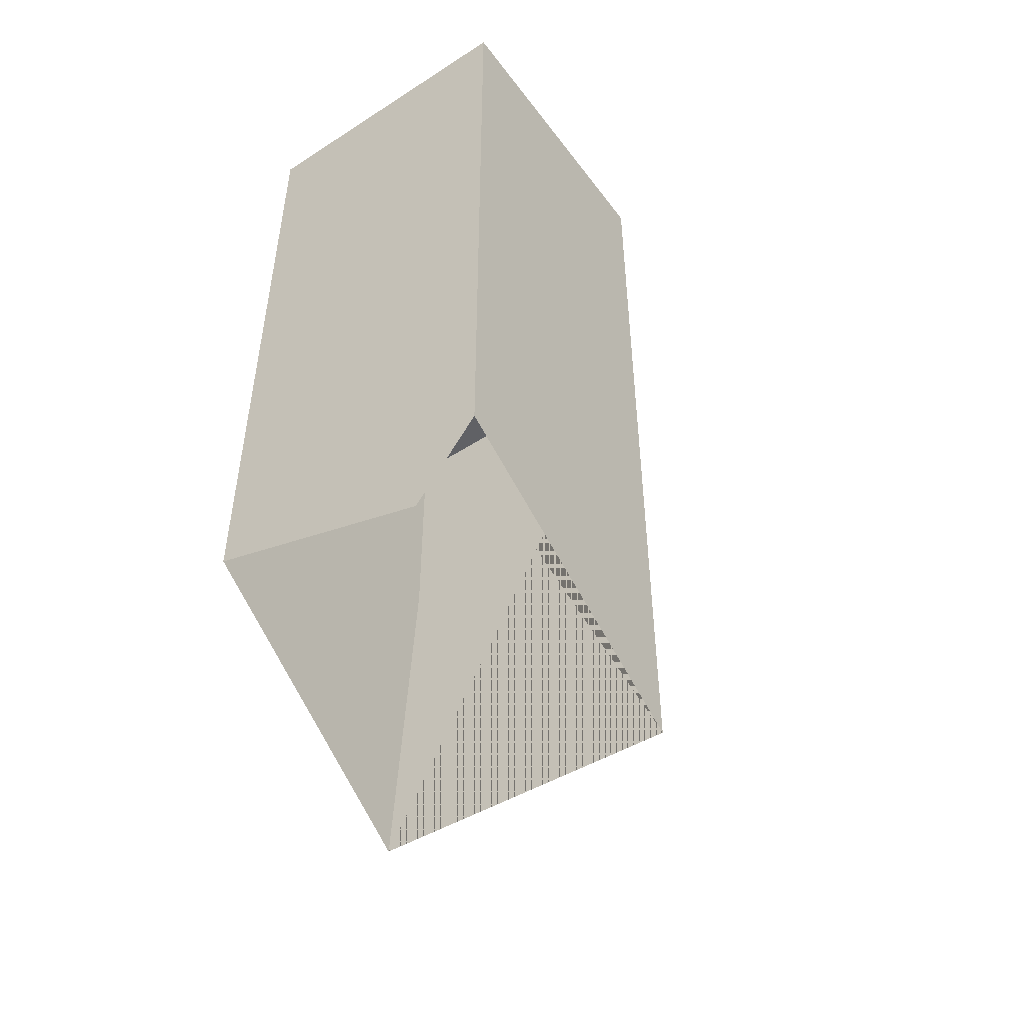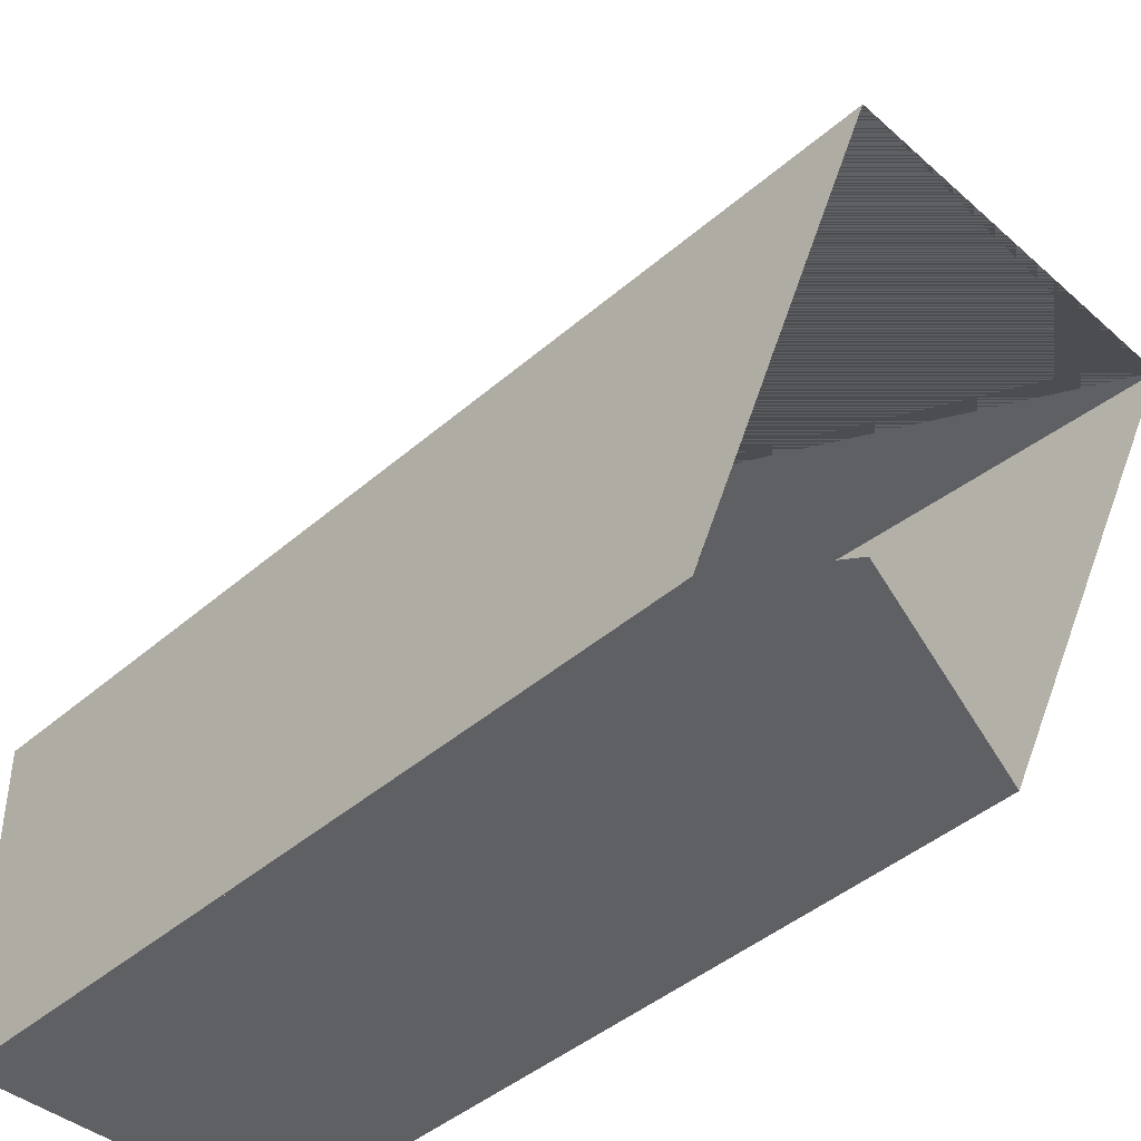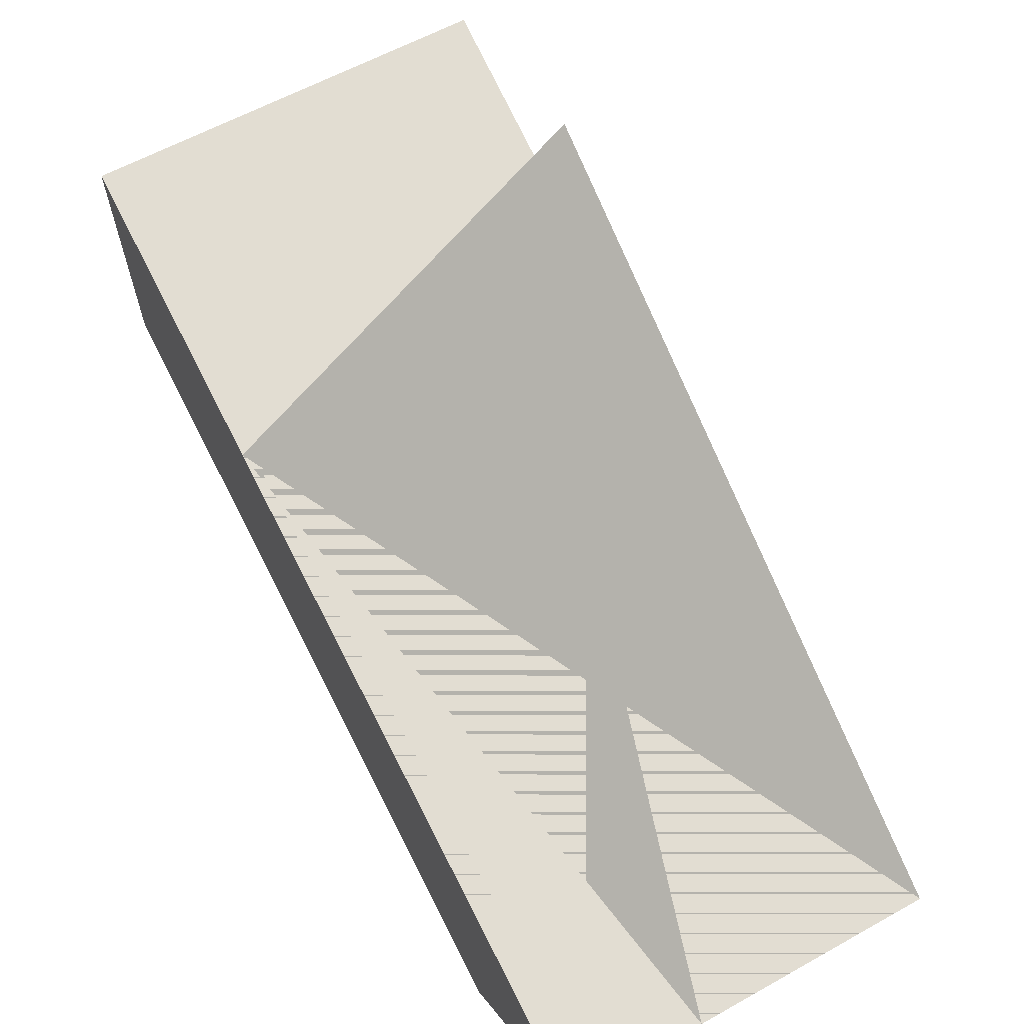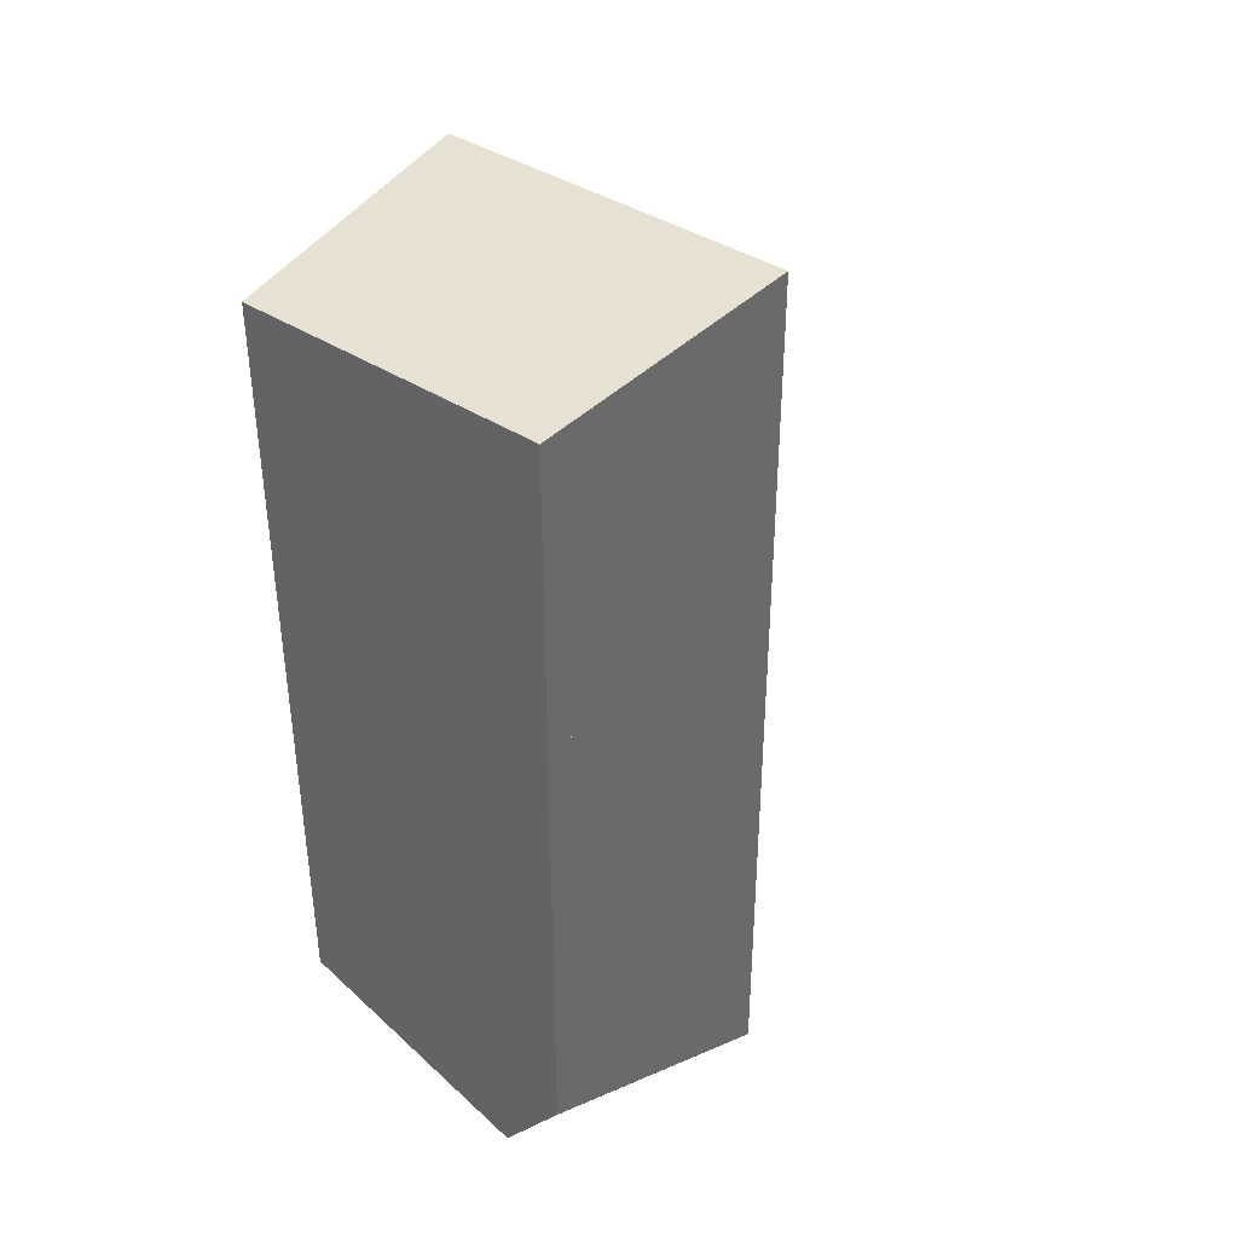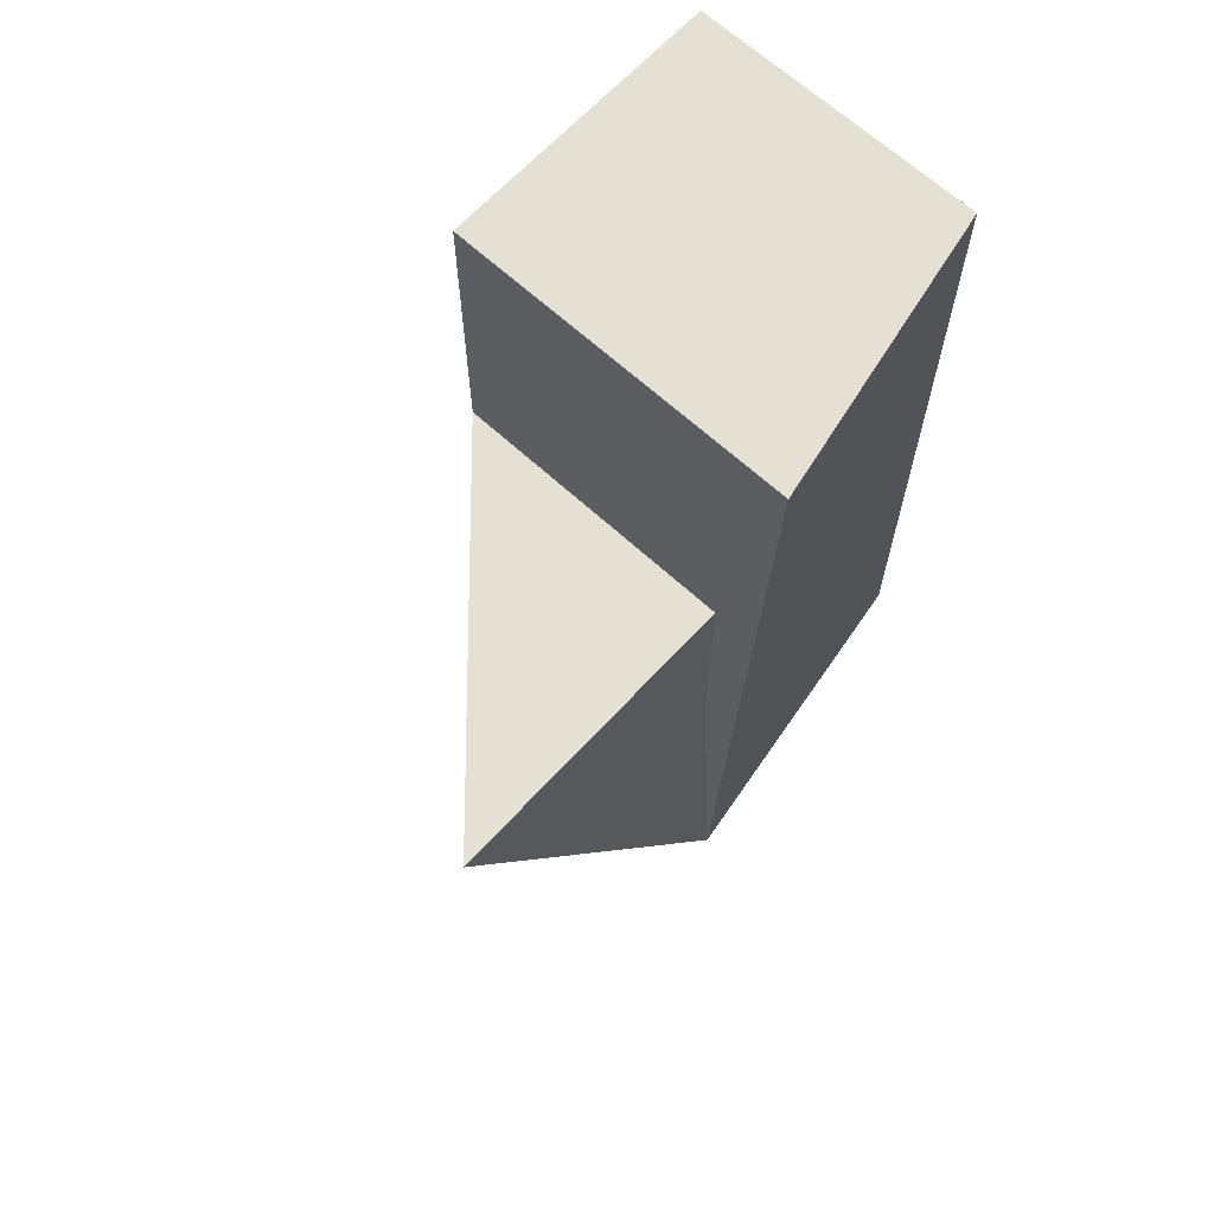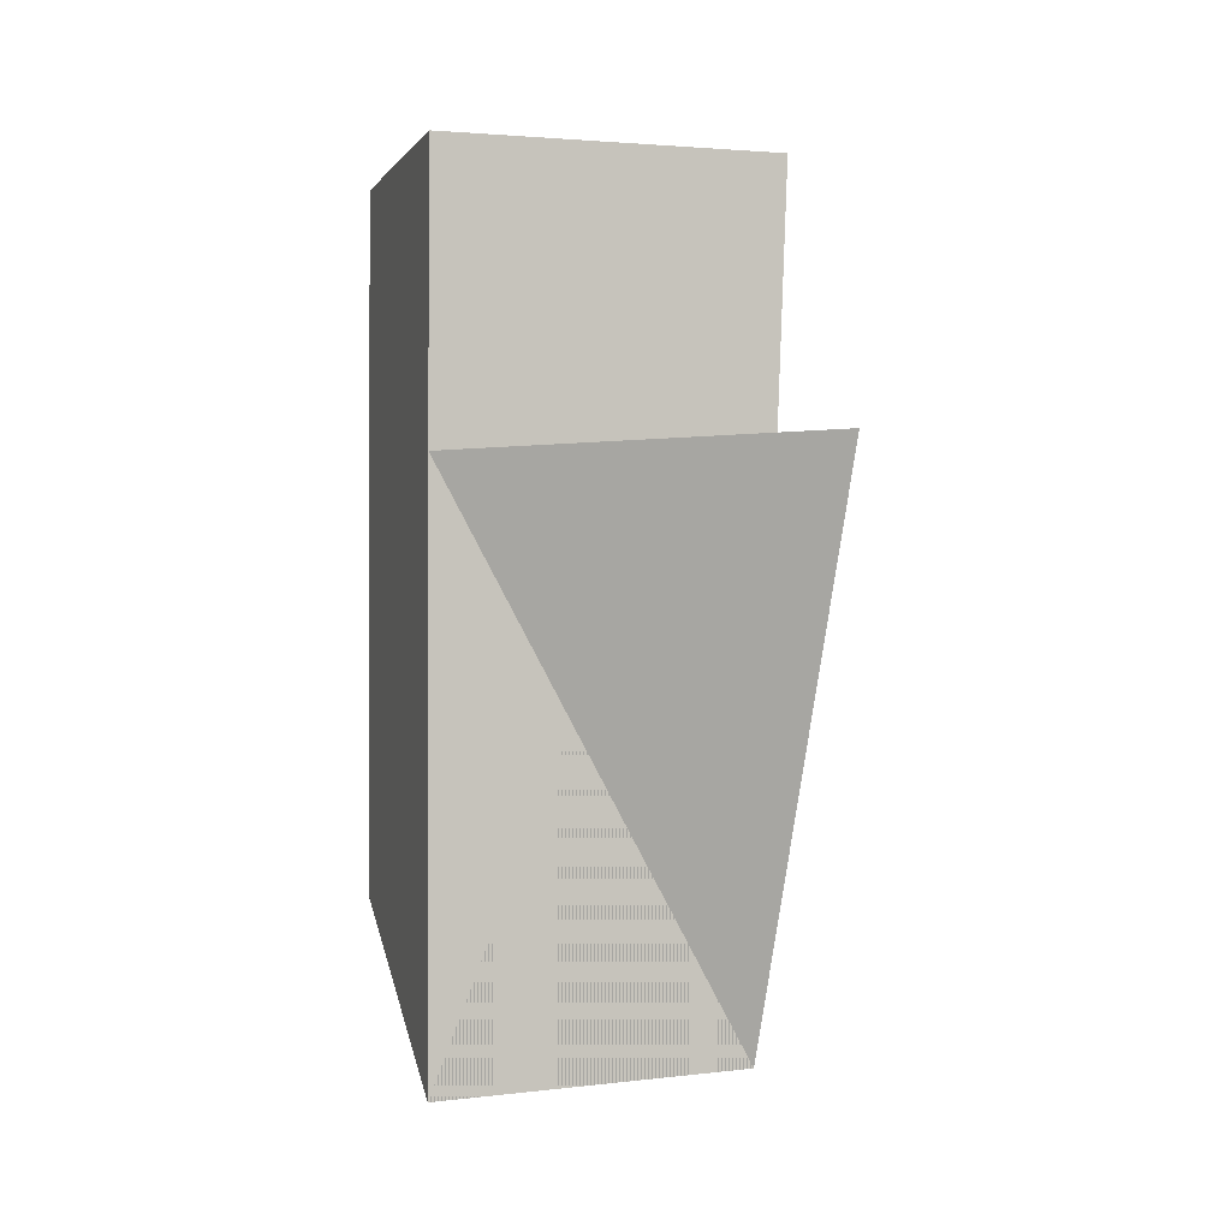
<metadata>
{"format":"obj","ext":"obj","renderer":"f3d","projection":"perspective","resolution":1024,"background":"white","views":[{"elev":-50.1,"azim":35.4,"up":"+Z"},{"elev":-42.6,"azim":136.0,"up":"+Y"},{"elev":68.2,"azim":153.3,"up":"+Y"},{"elev":39.6,"azim":38.9,"up":"+Z"},{"elev":65.8,"azim":-137.3,"up":"+Z"},{"elev":-0.9,"azim":163.5,"up":"+Z"}]}
</metadata>
<code>
o Cube
v 1 1 -1
v 1 -1 -1
v 1 1 1
v 1 -1 1
v -1 3.142 -1
v -1 -1 -1
v -1.384 1 1
v -1 -1 1
v -1.576 0.0789 1.464
v 1 1 -5.039
v -1.144 1 -4.935
v 1 -1 -3.955
v -1 -1 -3.975
v 1 -0.9088 -4.002
v 0.5801 -1 -4.517
f 1 5 11 10
f 4 3 7 8
f 8 7 11 13
f 6 2 12 15 13
f 2 1 10 14 12
f 6 5 1 2
f 12 14 10 3 4
f 13 11 5 6
f 10 11 7 3
f 13 15 12 4 8
l 7 9

</code>
